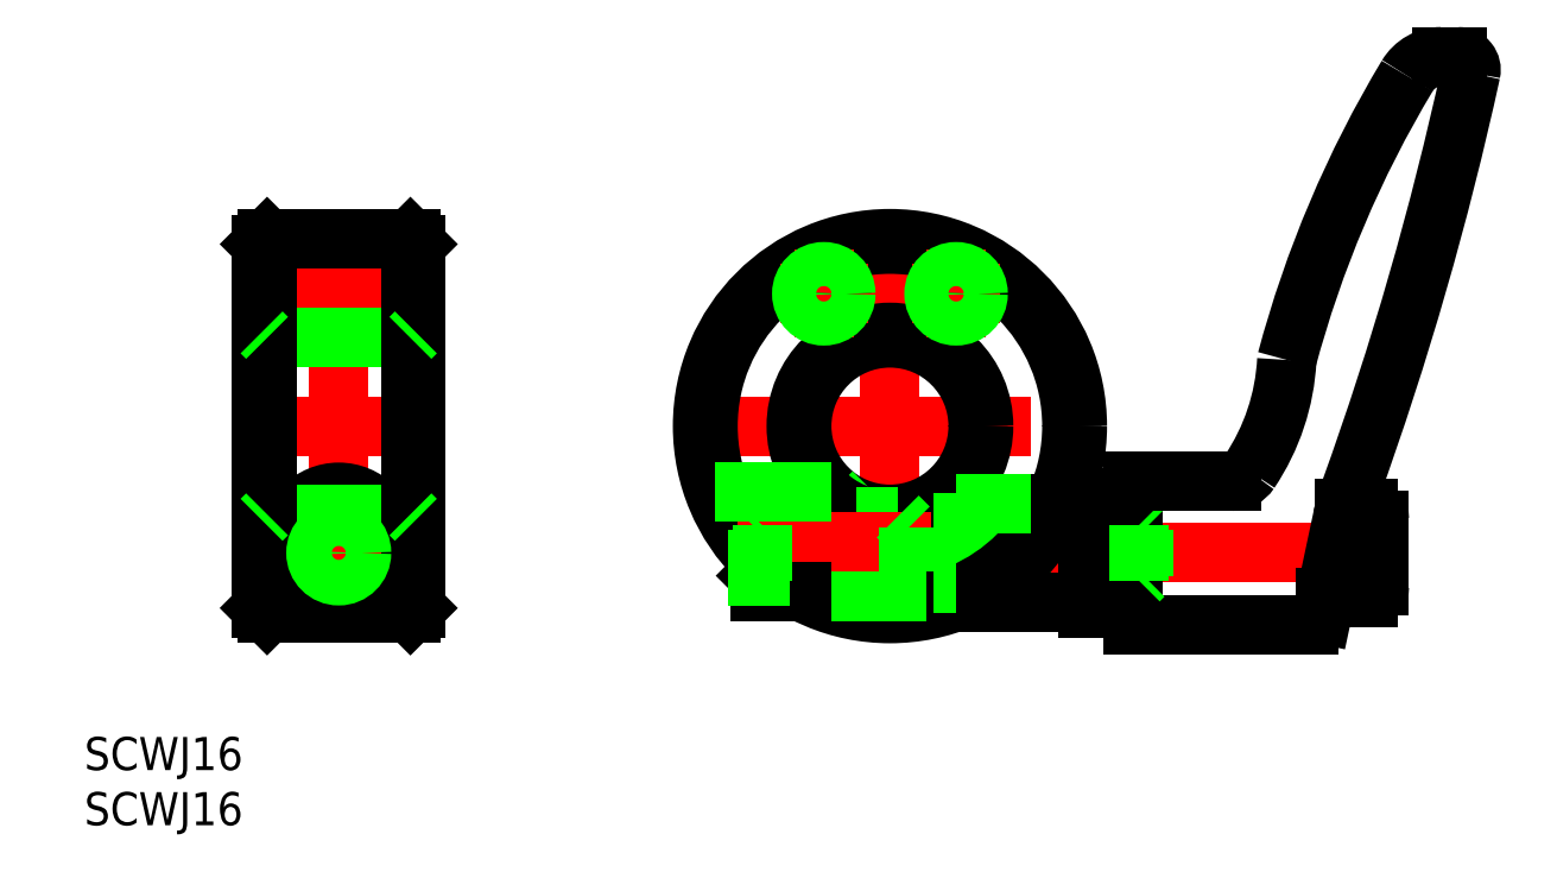
<metadata>
{"format":"dxf","ext":"dxf","renderer":"ezdxf+matplotlib","layout":"modelspace","background":"white","min_lineweight":24,"dpi":150}
</metadata>
<code>
0
SECTION
2
ENTITIES
0
LINE
8
CENTER
10
-50
20
19
30
0
11
-50
21
-19
31
0
0
ARC
8
0
10
-240.4
20
96.06
30
0
40
300
50
340.2
51
347.7
0
ARC
8
0
10
132.6
20
-19.79
30
0
40
100
50
149
51
165.1
0
LINE
8
CENTER
10
0
20
19
30
0
11
0
21
-19
31
0
0
LINE
8
CENTER
10
-19
20
0
30
0
11
19
21
0
31
0
0
CIRCLE
8
0
10
-50
20
-11.5
30
0
40
2.5
0
LINE
8
CENTER
10
-41
20
0
30
0
11
-59
21
0
31
0
0
LINE
8
0
10
-57
20
10.38
30
0
11
-43
21
10.38
31
0
0
LINE
8
0
10
-57
20
13.62
30
0
11
-43
21
13.62
31
0
0
LINE
8
0
10
-57
20
10
30
0
11
-43
21
10
31
0
0
LINE
8
0
10
-57
20
14
30
0
11
-43
21
14
31
0
0
LINE
8
CENTER
10
-41
20
12
30
0
11
-59
21
12
31
0
0
CIRCLE
8
0
10
-50
20
-10.5
30
0
40
4.5
0
LINE
8
CENTER
10
-45.5
20
-11.5
30
0
11
-54.5
21
-11.5
31
0
0
LINE
8
0
10
-43.5
20
-17
30
0
11
-56.5
21
-17
31
0
0
LINE
8
CENTER
10
-43.5
20
-10.5
30
0
11
-56.5
21
-10.5
31
0
0
LINE
8
0
10
-56.5
20
-8
30
0
11
-43.5
21
-8
31
0
0
LINE
8
0
10
-43.5
20
17
30
0
11
-56.5
21
17
31
0
0
LINE
8
0
10
-56.5
20
8
30
0
11
-43.5
21
8
31
0
0
LINE
8
0
10
-57
20
-16.5
30
0
11
-57
21
16.5
31
0
0
LINE
8
0
10
-56.5
20
17
30
0
11
-56.5
21
-17
31
0
0
LINE
8
0
10
-56.5
20
-17
30
0
11
-57
21
-16.5
31
0
0
LINE
8
0
10
-57
20
-8.5
30
0
11
-56.5
21
-8
31
0
0
LINE
8
0
10
-56.5
20
8
30
0
11
-57
21
8.5
31
0
0
LINE
8
0
10
-57
20
16.5
30
0
11
-56.5
21
17
31
0
0
LINE
8
0
10
-43.5
20
17
30
0
11
-43.5
21
-17
31
0
0
LINE
8
0
10
-43
20
16.5
30
0
11
-43
21
-16.5
31
0
0
LINE
8
0
10
-43
20
-8.5
30
0
11
-43.5
21
-8
31
0
0
LINE
8
0
10
-43.5
20
-17
30
0
11
-43
21
-16.5
31
0
0
CIRCLE
8
0
10
-50
20
-11.5
30
0
40
2.067
0
LINE
8
0
10
-43.5
20
17
30
0
11
-43
21
16.5
31
0
0
LINE
8
0
10
-43.5
20
8
30
0
11
-43
21
8.5
31
0
0
LINE
8
0
10
-11.79
20
-13.57
30
0
11
23
21
-13.57
31
0
0
LINE
8
0
10
-12
20
-9.433
30
0
11
23
21
-9.433
31
0
0
LINE
8
0
10
22
20
-6.5
30
0
11
18
21
-6.5
31
0
0
LINE
8
0
10
22
20
-16.5
30
0
11
18
21
-16.5
31
0
0
LINE
8
0
10
22.57
20
-14
30
0
11
-11.79
21
-14
31
0
0
LINE
8
0
10
22.57
20
-9
30
0
11
-11.79
21
-9
31
0
0
LINE
8
CENTER
10
46.4
20
-11.5
30
0
11
-14
21
-11.5
31
0
0
CIRCLE
8
0
10
0
20
0
30
0
40
8
0
LINE
8
0
10
-5.292
20
-6
30
0
11
-3.092
21
-8.2
31
0
0
LINE
8
0
10
-11.79
20
-6
30
0
11
-11.79
21
-12.25
31
0
0
LINE
8
0
10
18
20
-16.5
30
0
11
18
21
-6.5
31
0
0
LINE
8
0
10
6
20
-7
30
0
11
6
21
-15.91
31
0
0
LINE
8
0
10
4
20
-6.928
30
0
11
4
21
-15
31
0
0
CIRCLE
8
0
10
0
20
0
30
0
40
16.5
0
CIRCLE
8
0
10
0
20
0
30
0
40
8.5
0
CIRCLE
8
0
10
0
20
0
30
0
40
17
0
LINE
8
0
10
-8
20
-15
30
0
11
4
21
-15
31
0
0
LINE
8
0
10
-3.092
20
-8.2
30
0
11
0.7085
21
-8.2
31
0
0
LINE
8
CENTER
10
-13.79
20
-10.5
30
0
11
3.708
21
-10.5
31
0
0
LINE
8
0
10
-11.79
20
-15
30
0
11
-8
21
-15
31
0
0
LINE
8
0
10
-11.79
20
-12.25
30
0
11
-11.79
21
-15
31
0
0
LINE
8
0
10
-12
20
-12.04
30
0
11
-12
21
-13.57
31
0
0
LINE
8
0
10
-11.79
20
-13.78
30
0
11
-12
21
-13.57
31
0
0
LINE
8
0
10
-12
20
-9.433
30
0
11
-11.57
21
-9
31
0
0
LINE
8
0
10
-11.57
20
-14
30
0
11
-11.57
21
-9
31
0
0
LINE
8
0
10
-11.57
20
-14
30
0
11
-11.79
21
-13.78
31
0
0
LINE
8
0
10
-12
20
-13.57
30
0
11
-11.79
21
-13.57
31
0
0
LINE
8
0
10
-12
20
-9.433
30
0
11
-12
21
-12.04
31
0
0
LINE
8
0
10
6
20
-16
30
0
11
18
21
-16
31
0
0
LINE
8
0
10
1.708
20
-9.2
30
0
11
1.708
21
-15
31
0
0
LINE
8
0
10
6
20
-15.91
30
0
11
6
21
-16
31
0
0
LINE
8
0
10
4
20
-14.25
30
0
11
6
21
-14.25
31
0
0
LINE
8
0
10
4
20
-8.75
30
0
11
6
21
-8.75
31
0
0
LINE
8
0
10
1.708
20
-9.2
30
0
11
0.7085
21
-8.2
31
0
0
LINE
8
0
10
-15.91
20
-6
30
0
11
-5.292
21
-6
31
0
0
LINE
8
CENTER
10
-10
20
12
30
0
11
-2
21
12
31
0
0
LINE
8
CENTER
10
-6
20
16
30
0
11
-6
21
8
31
0
0
CIRCLE
8
0
10
-6
20
12
30
0
40
1.621
0
CIRCLE
8
0
10
-6
20
12
30
0
40
2
0
LINE
8
0
10
6
20
-7
30
0
11
15.49
21
-7
31
0
0
LINE
8
0
10
15.49
20
-7
30
0
11
18
21
-7
31
0
0
LINE
8
CENTER
10
2
20
12
30
0
11
10
21
12
31
0
0
LINE
8
CENTER
10
6
20
16
30
0
11
6
21
8
31
0
0
CIRCLE
8
0
10
6
20
12
30
0
40
1.621
0
CIRCLE
8
0
10
6
20
12
30
0
40
2
0
ARC
8
0
10
43.4
20
-8.5
30
0
40
1
50
0
51
90
0
ARC
8
0
10
60.61
20
-12.52
30
0
40
20
50
160.2
51
168
0
LINE
8
0
10
22
20
-18
30
0
11
22
21
-5
31
0
0
LINE
8
0
10
38.03
20
-18
30
0
11
22
21
-18
31
0
0
LINE
8
0
10
22.57
20
-14
30
0
11
23
21
-13.57
31
0
0
LINE
8
0
10
23
20
-9.433
30
0
11
22.57
21
-9
31
0
0
LINE
8
0
10
22.57
20
-9
30
0
11
22.57
21
-14
31
0
0
LINE
8
0
10
23
20
-9.433
30
0
11
23
21
-13.57
31
0
0
ARC
8
0
10
43.4
20
-14.5
30
0
40
1
50
270
51
0
0
LINE
8
0
10
39.2
20
-17.05
30
0
11
41.05
21
-8.361
31
0
0
LINE
8
0
10
39.53
20
-15.5
30
0
11
43.4
21
-15.5
31
0
0
ARC
8
0
10
38.03
20
-16.8
30
0
40
1.2
50
270
51
348
0
LINE
8
0
10
44.4
20
-14.5
30
0
11
44.4
21
-8.5
31
0
0
ARC
8
0
10
16.03
20
7.036
30
0
40
20
50
326.1
51
357
0
LINE
8
0
10
30.97
20
-5
30
0
11
22
21
-5
31
0
0
ARC
8
0
10
30.97
20
-3
30
0
40
2
50
270
51
326.1
0
LINE
8
0
10
43.4
20
-7.5
30
0
11
41.25
21
-7.5
31
0
0
ARC
8
0
10
50.01
20
29.9
30
0
40
3.6
50
90
51
149
0
ARC
8
0
10
51.51
20
32.3
30
0
40
1.2
50
347.7
51
90
0
LINE
8
0
10
51.51
20
33.5
30
0
11
50.01
21
33.5
31
0
0
TEXT
8
0
10
-73.08
20
-36.19
30
0
40
3
1
SCWJ16
0
TEXT
8
0
10
-73.08
20
-31.19
30
0
40
3
1
SCWJ16
0
ENDSEC
0
EOF

</code>
